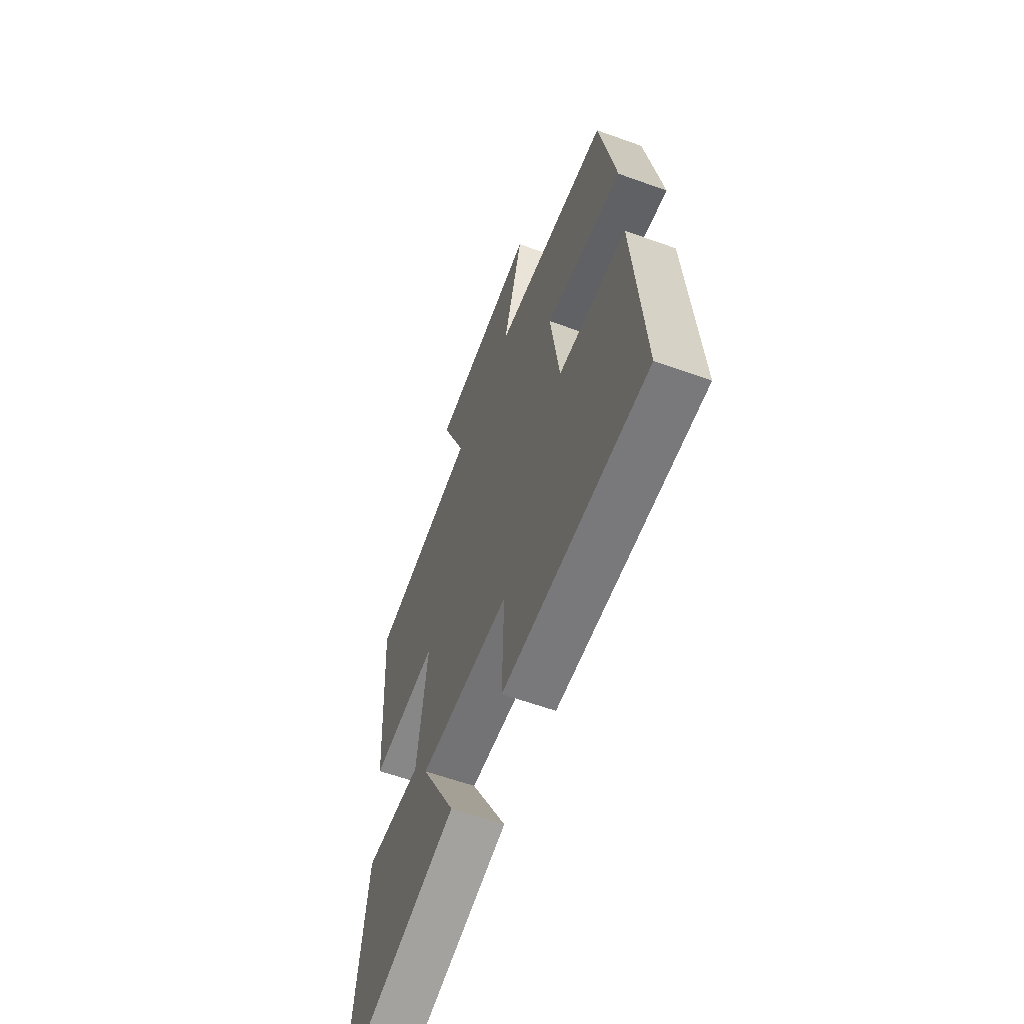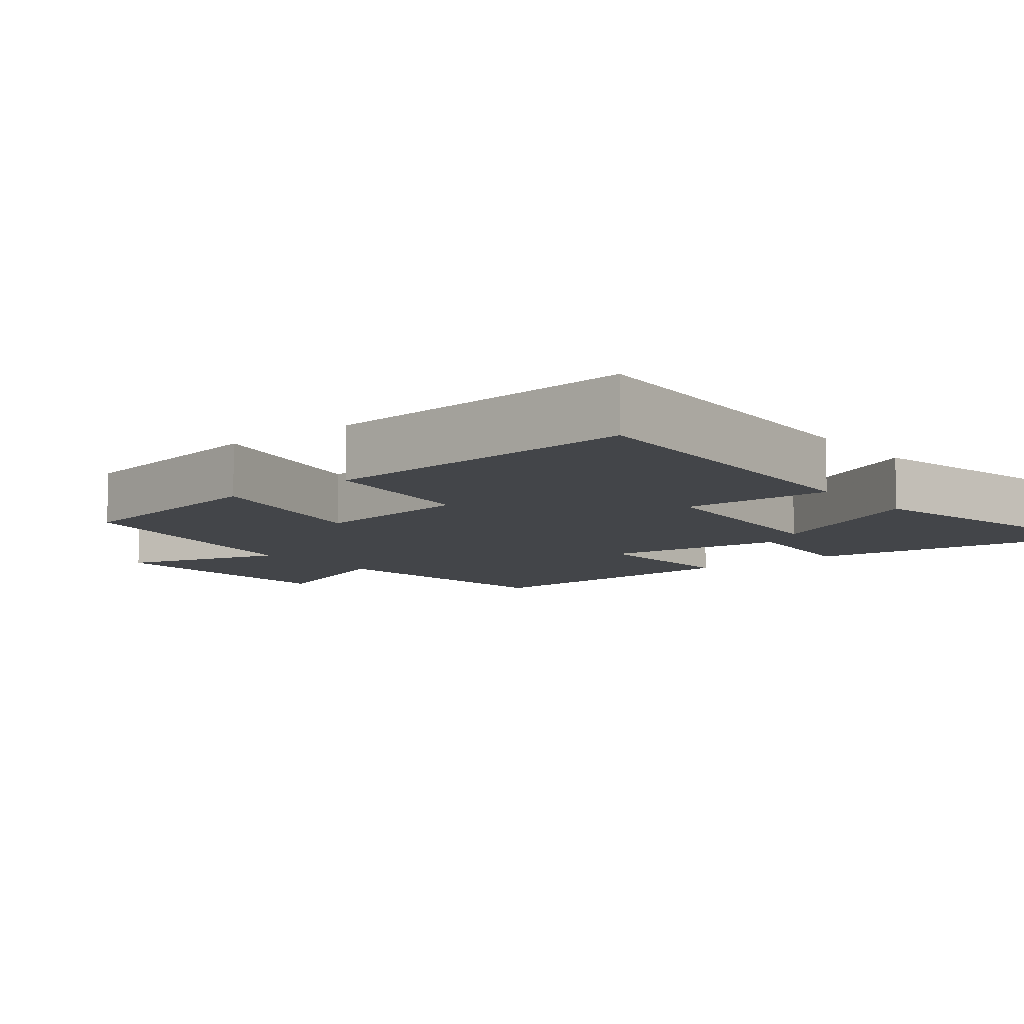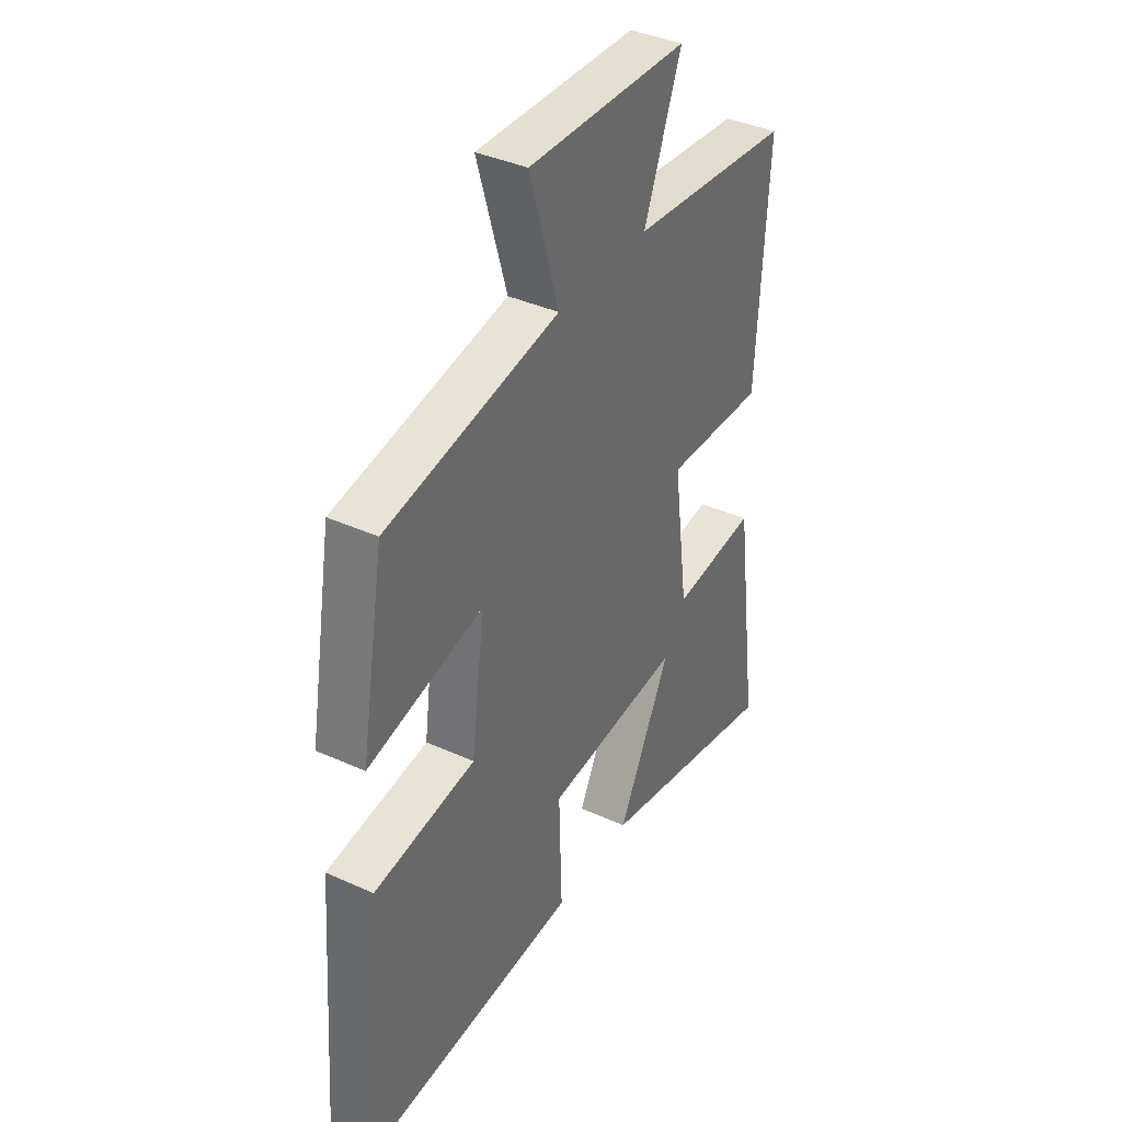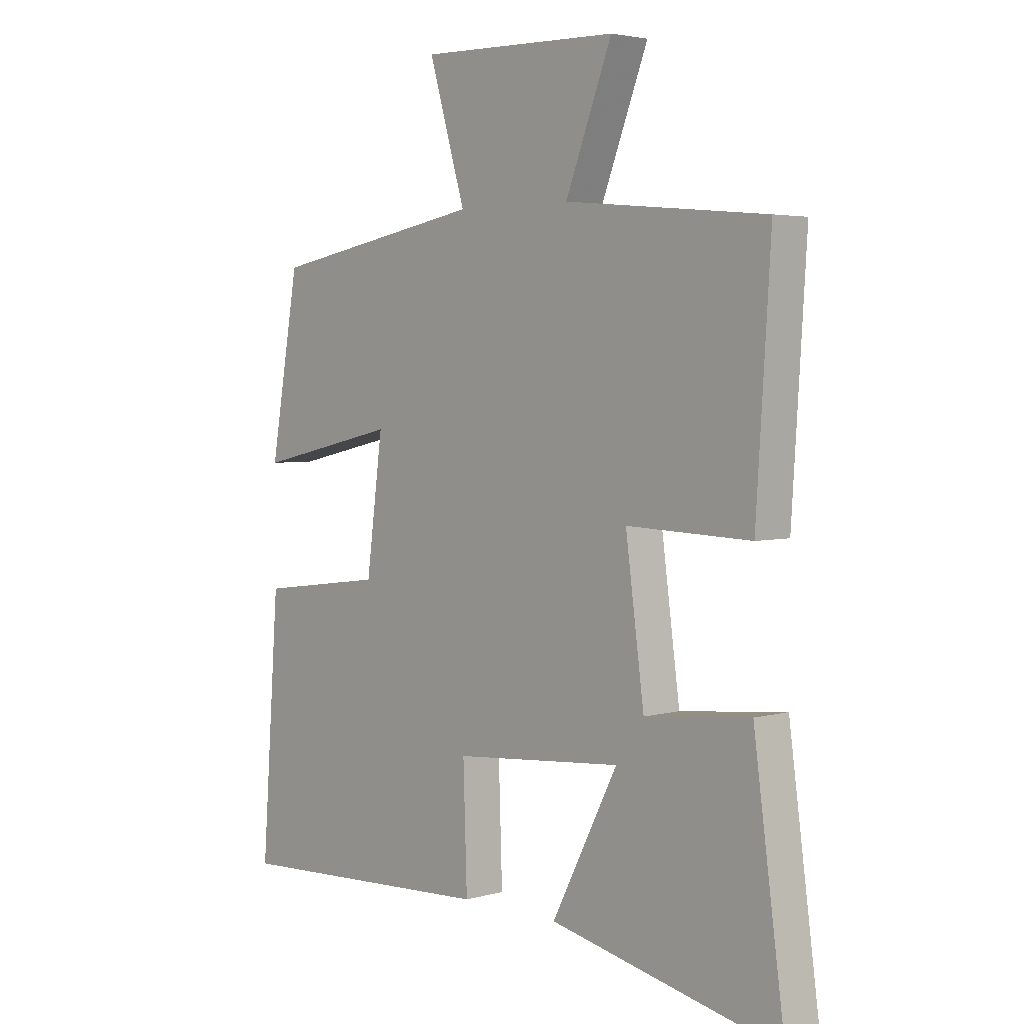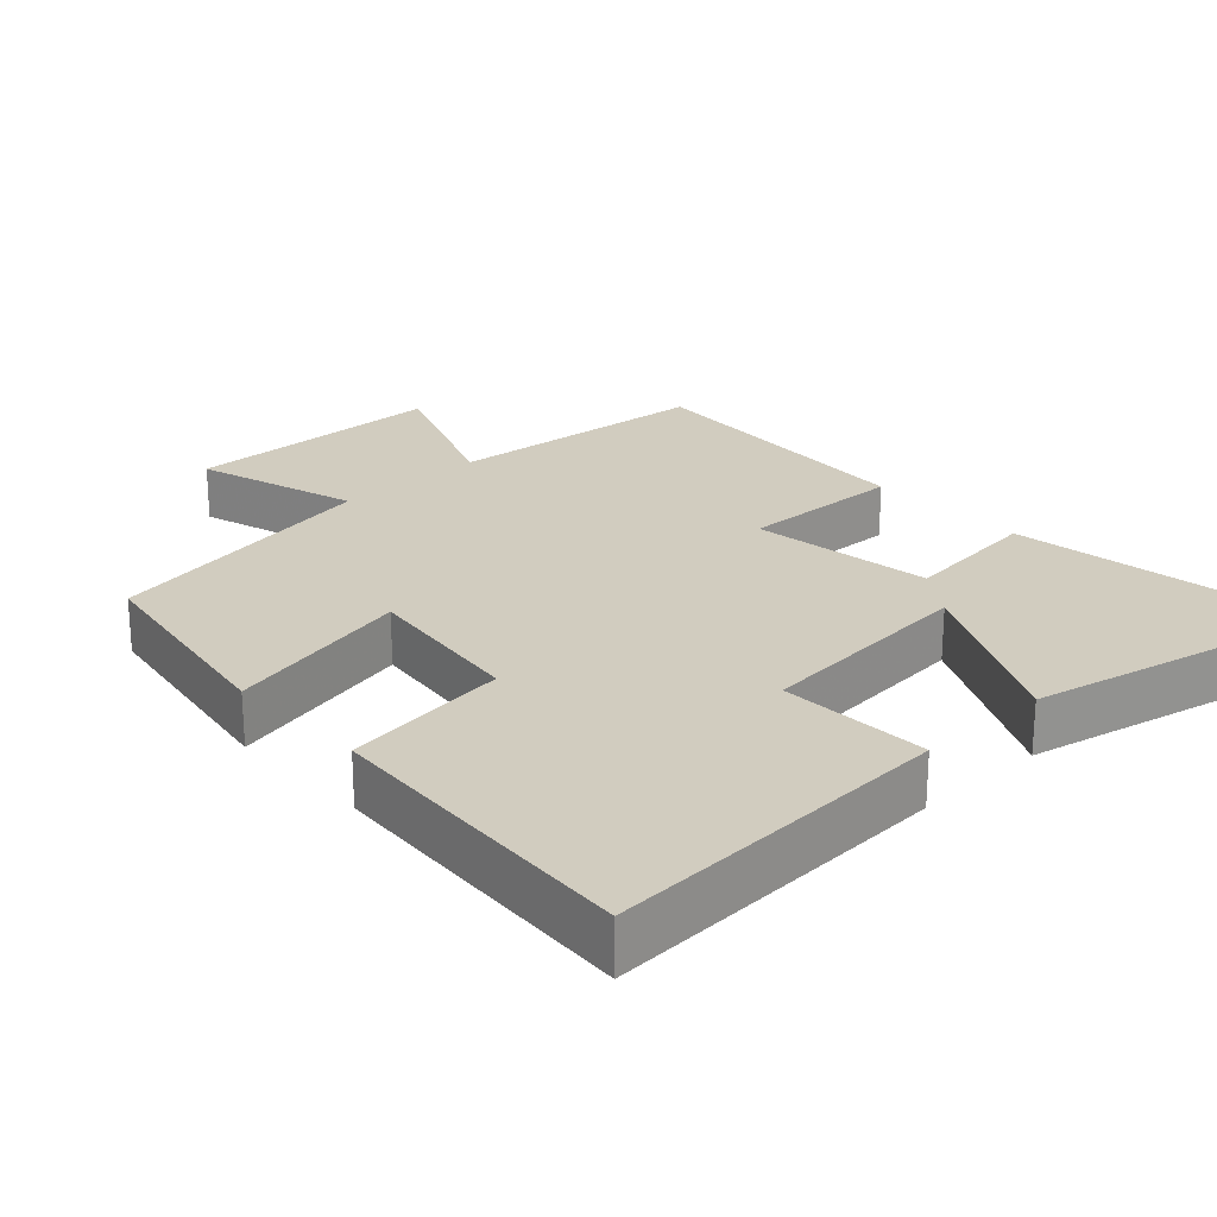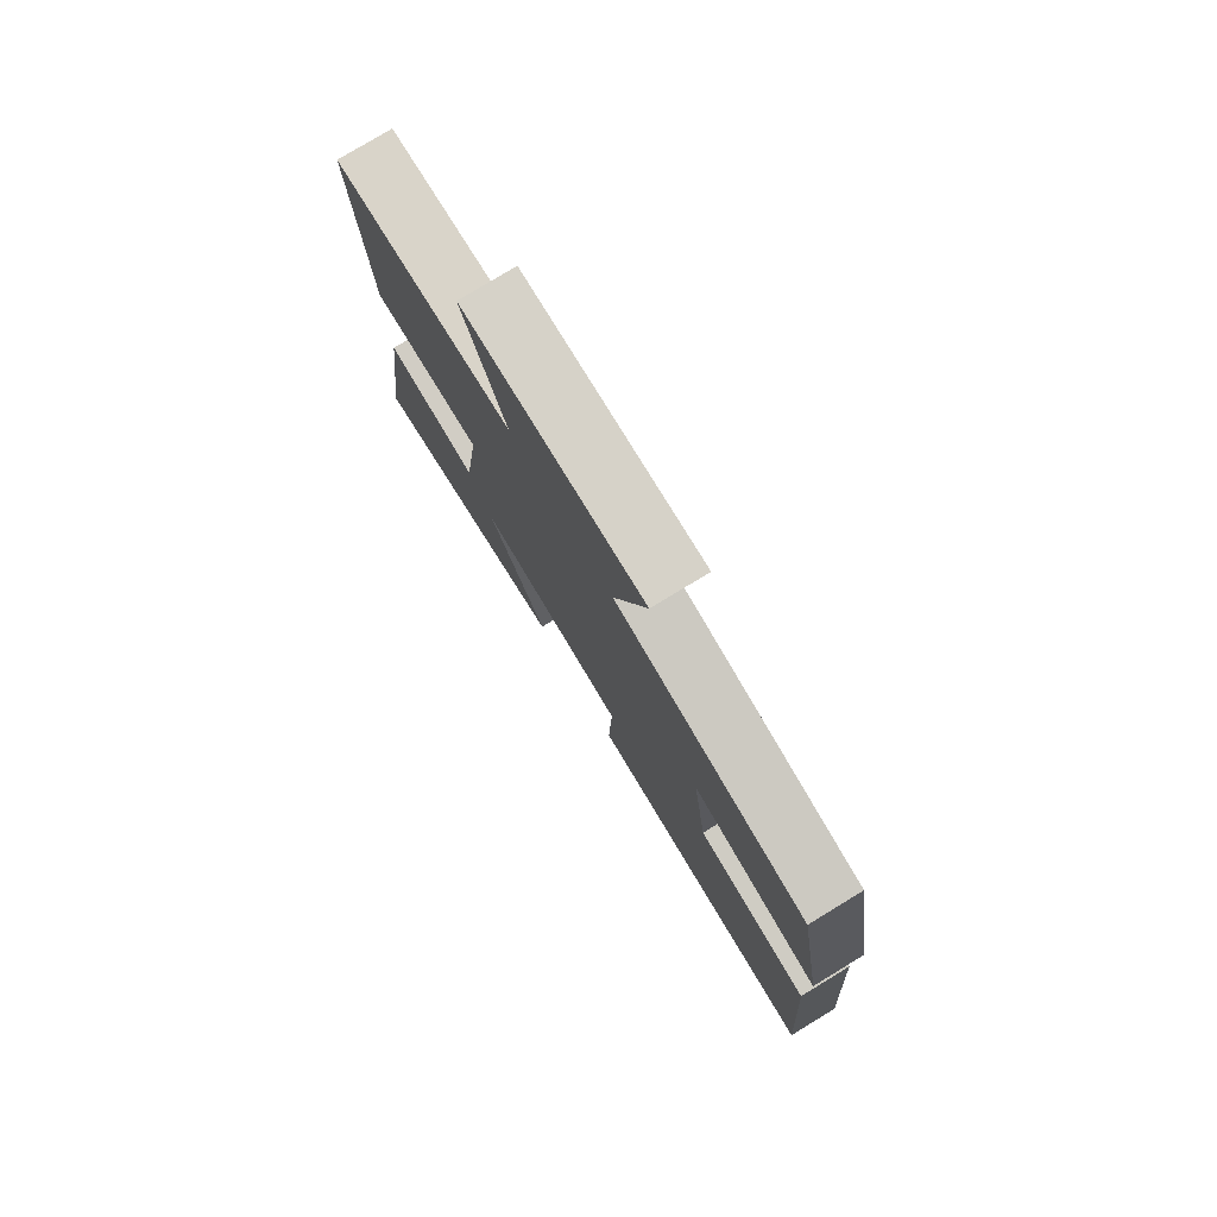
<metadata>
{"format":"obj","ext":"obj","renderer":"f3d","projection":"perspective","resolution":1024,"background":"white","views":[{"elev":-60.6,"azim":69.8,"up":"+Z"},{"elev":-8.7,"azim":128.7,"up":"+Y"},{"elev":38.3,"azim":119.9,"up":"+Z"},{"elev":3.6,"azim":-133.1,"up":"+Z"},{"elev":23.9,"azim":136.9,"up":"+Y"},{"elev":78.7,"azim":58.7,"up":"+Z"}]}
</metadata>
<code>
v 0.533 0.07 -0.524
v 0.047 0.07 -0.5
v 0.054 0.07 -0.29
v -0.256 0.07 -0.264
v -0.135 0.07 -0.5
v -0.557 0.07 -0.592
v -0.5 0.07 -0.172
v -0.307 0.07 -0.192
v -0.273 0.07 0.062
v -0.5 0.07 0.054
v -0.526 0.07 0.465
v -0.158 0.07 0.5
v -0.243 0.07 0.718
v 0.121 0.07 0.726
v 0.054 0.07 0.5
v 0.447 0.07 0.429
v 0.5 0.07 0.123
v 0.239 0.07 0.181
v 0.269 0.07 -0.047
v 0.5 0.07 -0.077
v 0.533 0 -0.524
v 0.047 0 -0.5
v 0.054 0 -0.29
v -0.256 0 -0.264
v -0.135 0 -0.5
v -0.557 0 -0.592
v -0.5 0 -0.172
v -0.307 0 -0.192
v -0.273 0 0.062
v -0.5 0 0.054
v -0.526 0 0.465
v -0.158 0 0.5
v -0.243 0 0.718
v 0.121 0 0.726
v 0.054 0 0.5
v 0.447 0 0.429
v 0.5 0 0.123
v 0.239 0 0.181
v 0.269 0 -0.047
v 0.5 0 -0.077
f 19 20 1 2
f 18 19 2 3
f 15 16 17 18
f 15 18 3 4
f 12 13 14 15
f 12 15 4
f 9 10 11 12
f 8 9 12 4
f 6 7 8
f 4 5 6 8
f 22 21 40 39
f 23 22 39 38
f 38 37 36 35
f 24 23 38 35
f 35 34 33 32
f 24 35 32
f 32 31 30 29
f 24 32 29 28
f 28 27 26
f 28 26 25 24
f 1 21 22 2
f 2 22 23 3
f 3 23 24 4
f 4 24 25 5
f 5 25 26 6
f 6 26 27 7
f 7 27 28 8
f 8 28 29 9
f 9 29 30 10
f 10 30 31 11
f 11 31 32 12
f 12 32 33 13
f 13 33 34 14
f 14 34 35 15
f 15 35 36 16
f 16 36 37 17
f 17 37 38 18
f 18 38 39 19
f 19 39 40 20
f 20 40 21 1

</code>
